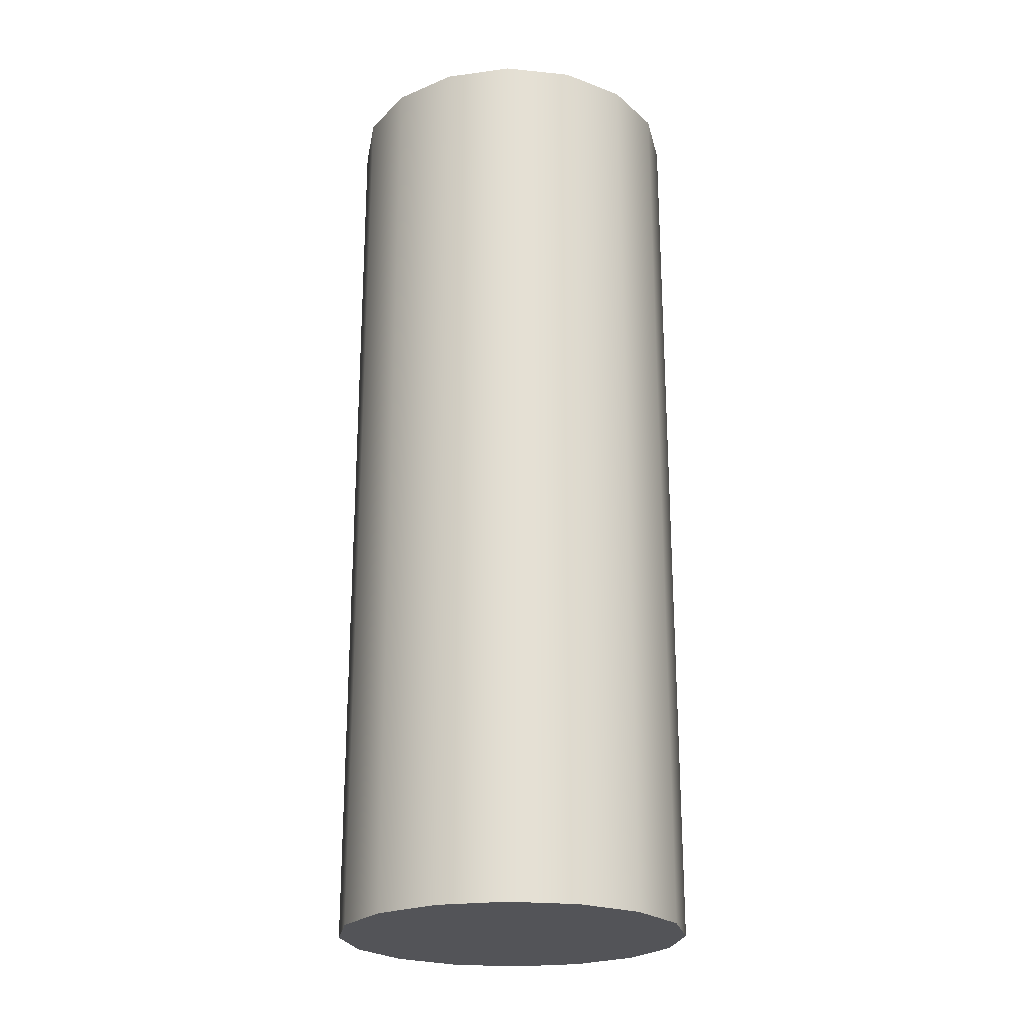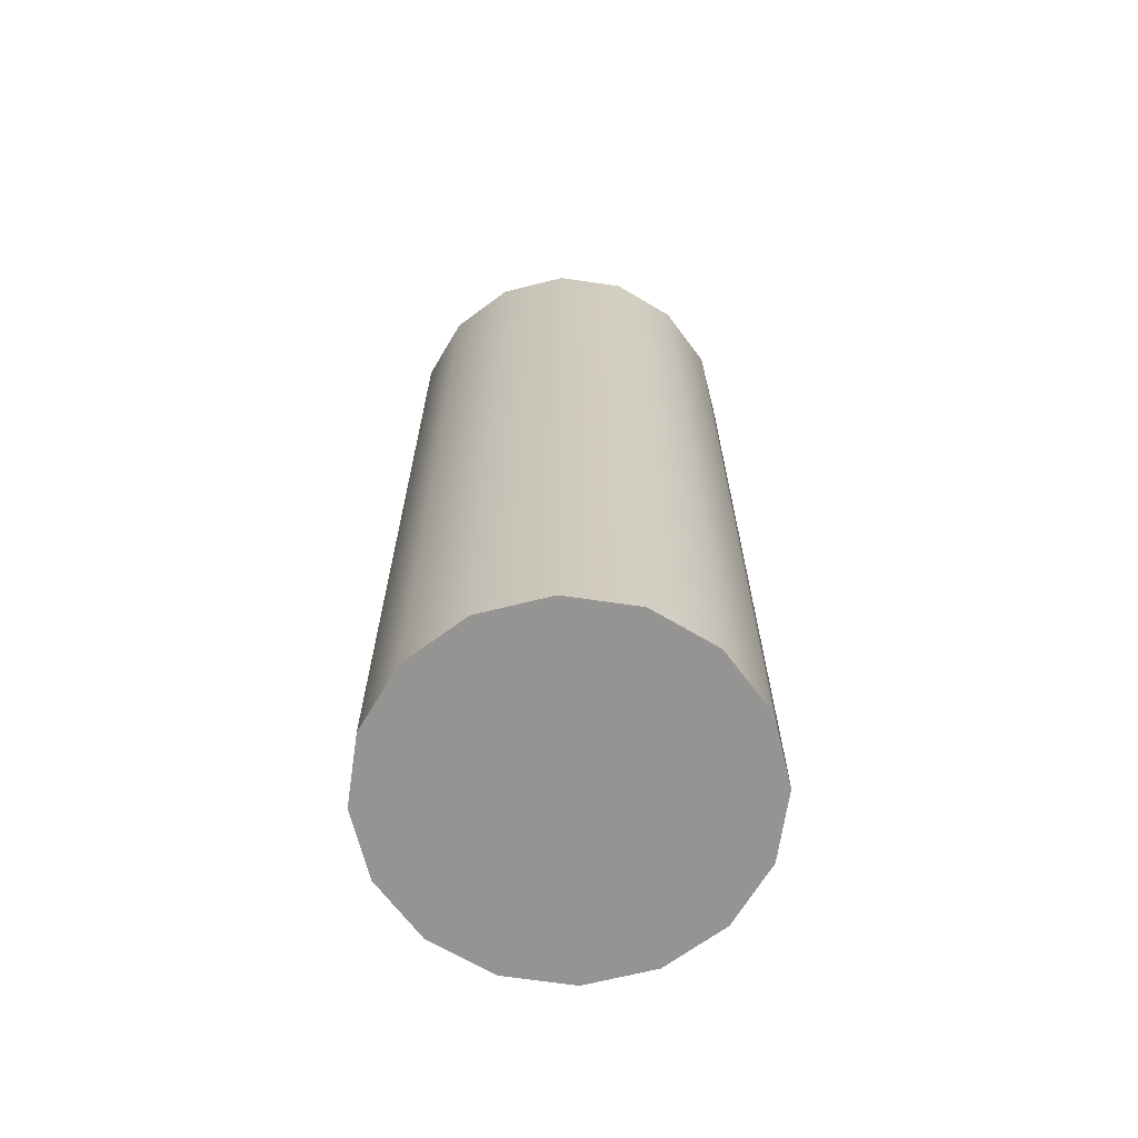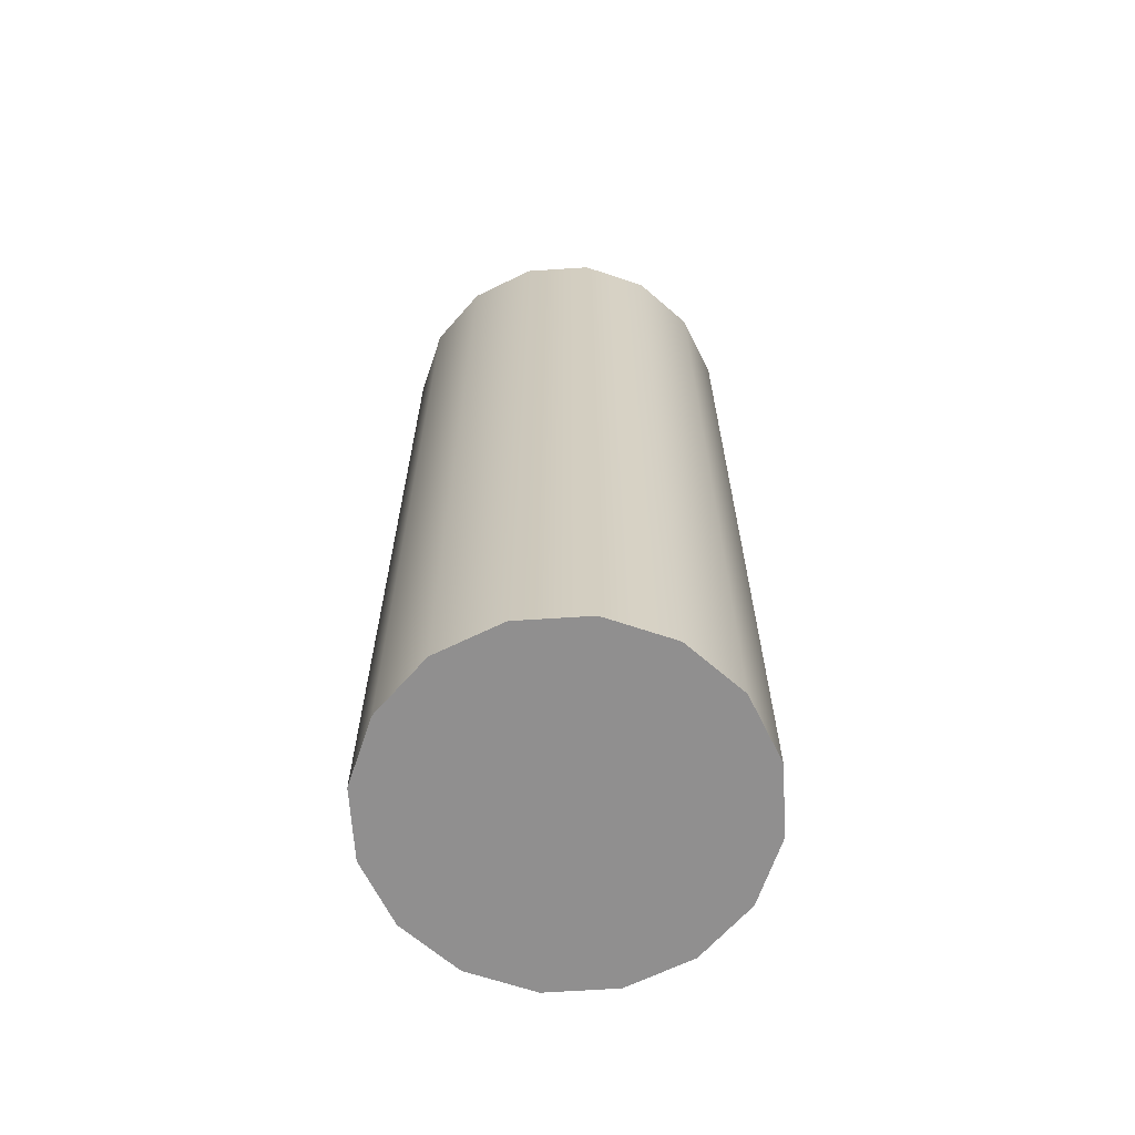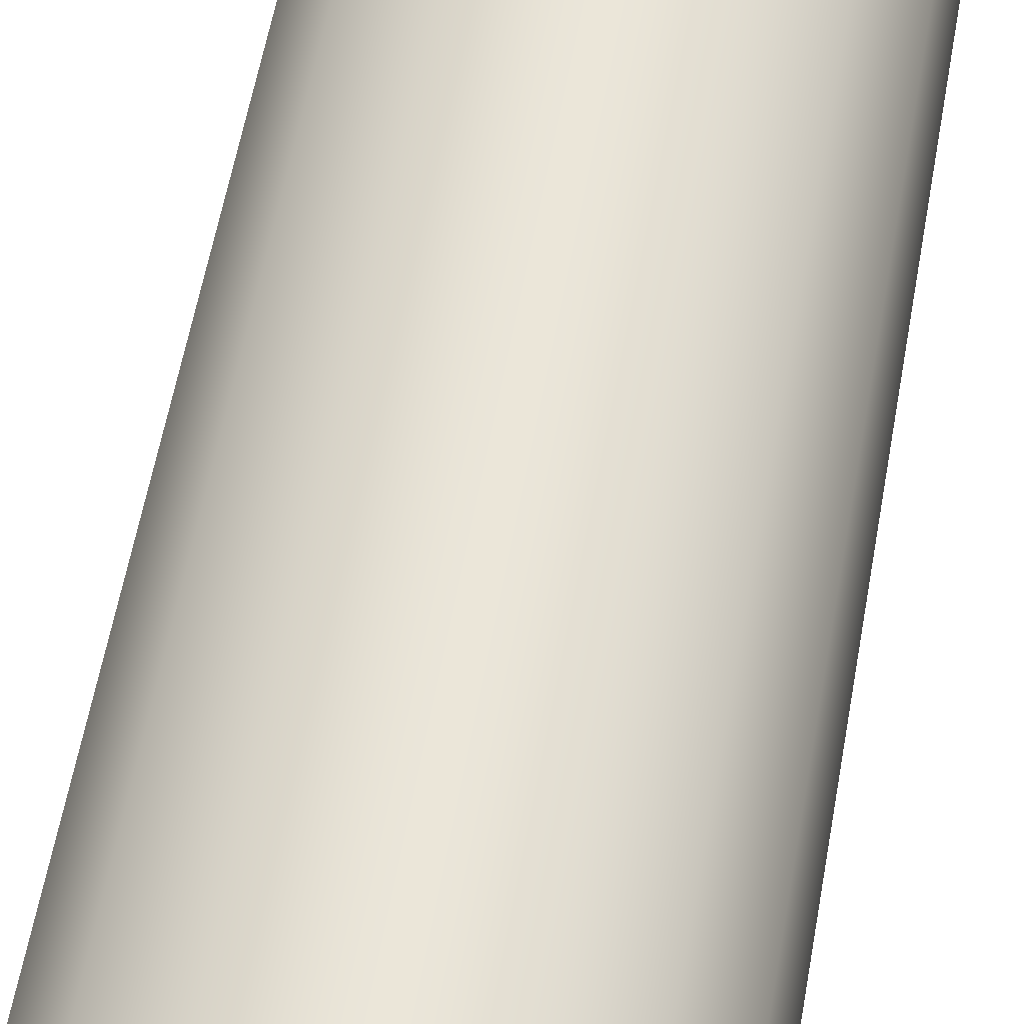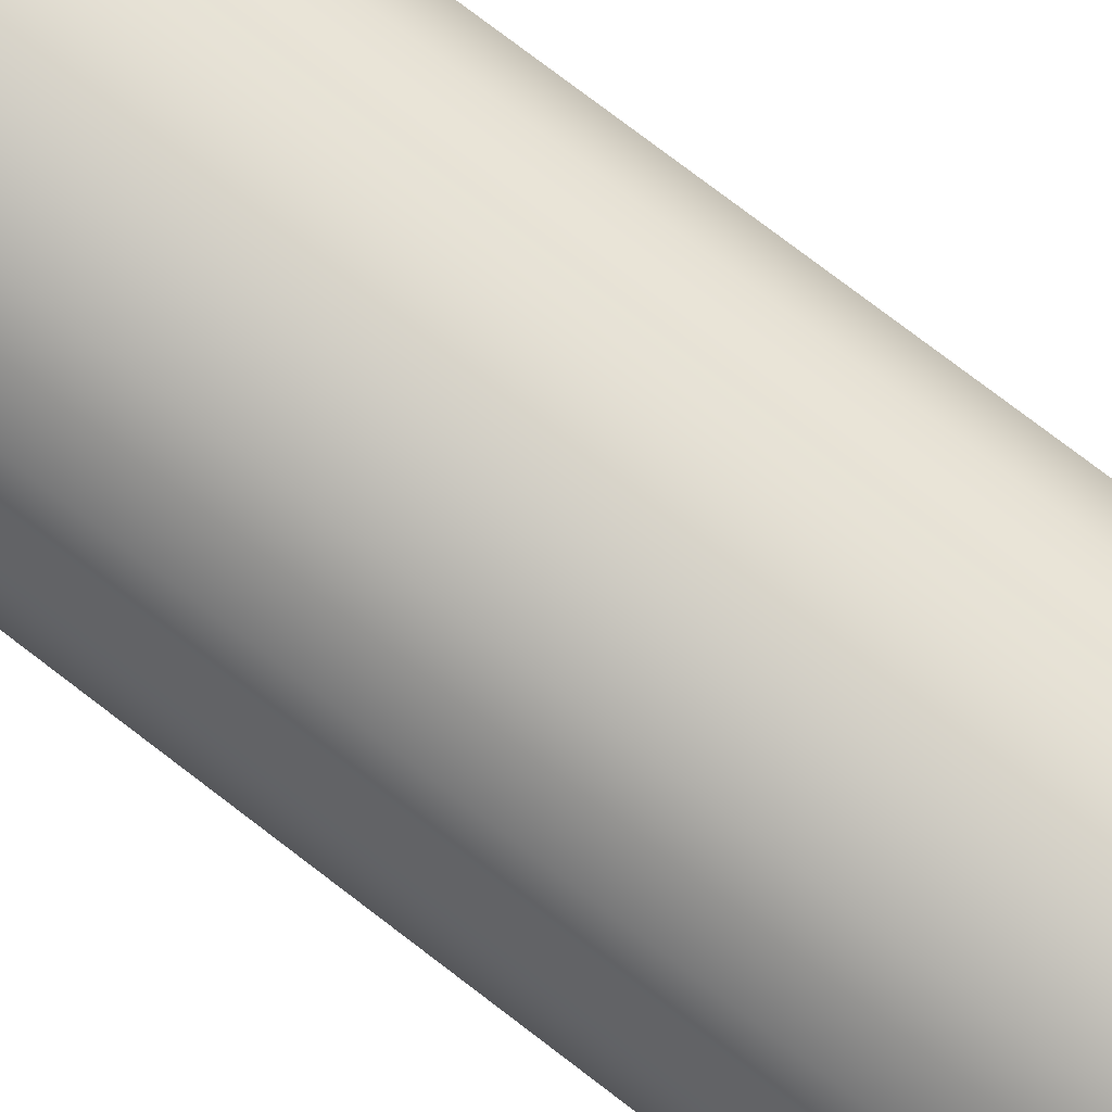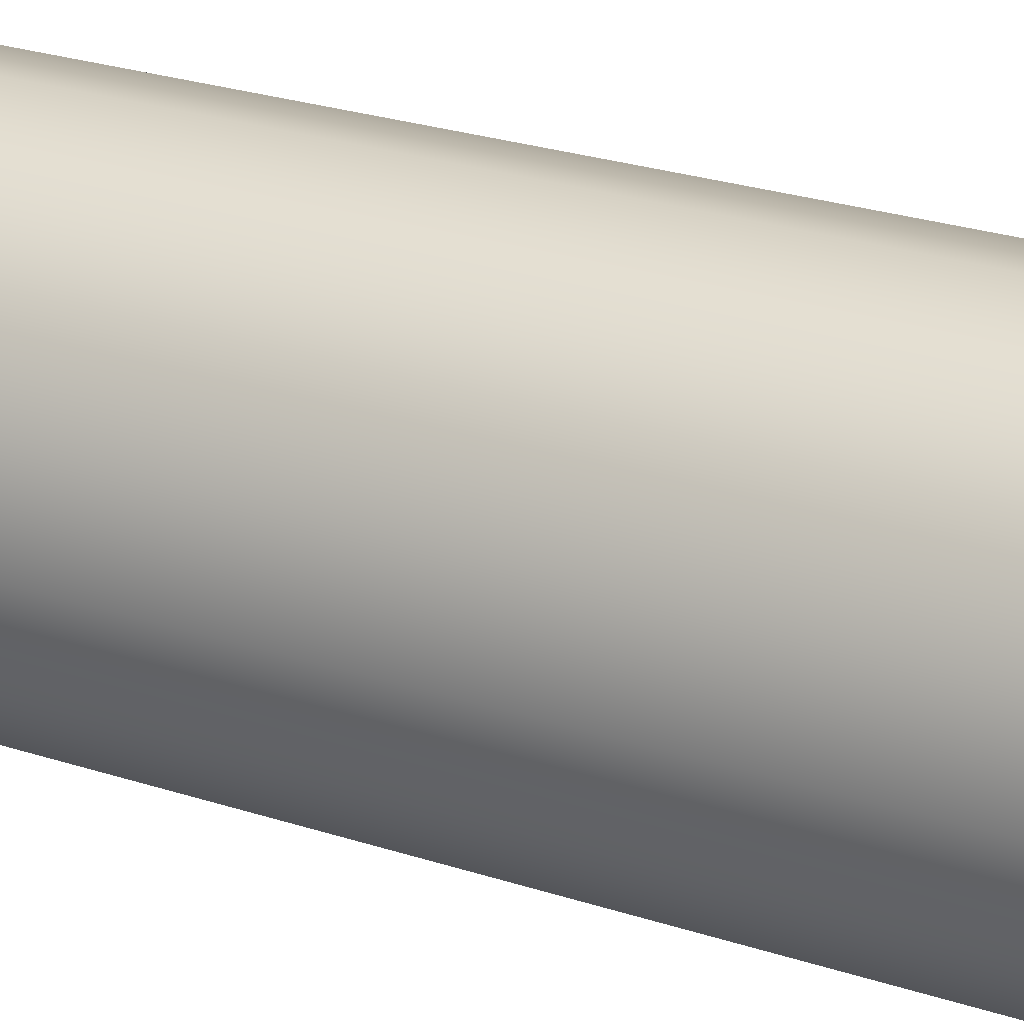
<metadata>
{"format":"obj","ext":"obj","renderer":"f3d","projection":"perspective","resolution":1024,"background":"white","views":[{"elev":-23.4,"azim":-133.5,"up":"+Y"},{"elev":-67.2,"azim":-64.6,"up":"+Y"},{"elev":-65.4,"azim":60.0,"up":"+Y"},{"elev":58.2,"azim":-169.9,"up":"+Z"},{"elev":79.6,"azim":-52.9,"up":"+Z"},{"elev":26.6,"azim":117.1,"up":"+Z"}]}
</metadata>
<code>
g COL_PB_Punchers_PunchPole (2)
v -0 0 0
v -0 4 0
v 0.05709 0 0.287
v 0.05709 4 0.287
v 0.05709 0 0.287
v 0.05709 4 0.287
v 0.2197 0 0.5303
v 0.2197 4 0.5303
v 0.2197 0 0.5303
v 0.2197 4 0.5303
v 0.463 0 0.6929
v 0.463 4 0.6929
v 0.463 0 0.6929
v 0.463 4 0.6929
v 0.75 0 0.75
v 0.75 4 0.75
v 0.75 0 0.75
v 0.75 4 0.75
v 1.037 0 0.6929
v 1.037 4 0.6929
v 1.037 0 0.6929
v 1.037 4 0.6929
v 1.28 0 0.5303
v 1.28 4 0.5303
v 1.28 0 0.5303
v 1.28 4 0.5303
v 1.443 0 0.287
v 1.443 4 0.287
v 1.443 0 0.287
v 1.443 4 0.287
v 1.5 0 -6.557e-08
v 1.5 4 -6.557e-08
v 1.5 0 -6.557e-08
v 1.5 4 -6.557e-08
v 1.443 0 -0.287
v 1.443 4 -0.287
v 1.443 0 -0.287
v 1.443 4 -0.287
v 1.28 0 -0.5303
v 1.28 4 -0.5303
v 1.28 0 -0.5303
v 1.28 4 -0.5303
v 1.037 0 -0.6929
v 1.037 4 -0.6929
v 1.037 0 -0.6929
v 1.037 4 -0.6929
v 0.75 0 -0.75
v 0.75 4 -0.75
v 0.75 0 -0.75
v 0.75 4 -0.75
v 0.463 0 -0.6929
v 0.463 4 -0.6929
v 0.463 0 -0.6929
v 0.463 4 -0.6929
v 0.2197 0 -0.5303
v 0.2197 4 -0.5303
v 0.2197 0 -0.5303
v 0.2197 4 -0.5303
v 0.05709 0 -0.287
v 0.05709 4 -0.287
v 0.05709 0 -0.287
v 0.05709 4 -0.287
v 0.05709 0 0.287
v 0.75 0 0
v -0 0 0
v 0.2197 0 0.5303
v 0.463 0 0.6929
v 0.75 0 0.75
v 1.037 0 0.6929
v 1.28 0 0.5303
v 1.443 0 0.287
v 1.5 0 -6.557e-08
v 1.443 0 -0.287
v 1.28 0 -0.5303
v 1.037 0 -0.6929
v 0.75 0 -0.75
v 0.463 0 -0.6929
v 0.2197 0 -0.5303
v 0.05709 0 -0.287
v -0 4 0
v 0.75 4 0
v 0.05709 4 0.287
v 0.2197 4 0.5303
v 0.463 4 0.6929
v 0.75 4 0.75
v 1.037 4 0.6929
v 1.28 4 0.5303
v 1.443 4 0.287
v 1.5 4 -6.557e-08
v 1.443 4 -0.287
v 1.28 4 -0.5303
v 1.037 4 -0.6929
v 0.75 4 -0.75
v 0.463 4 -0.6929
v 0.2197 4 -0.5303
v 0.05709 4 -0.287
g COL_PB_Punchers_PunchPole (2)_0
f 3 2 1
f 3 4 2
f 7 6 5
f 7 8 6
f 11 10 9
f 11 12 10
f 15 14 13
f 15 16 14
f 19 18 17
f 19 20 18
f 23 22 21
f 23 24 22
f 27 26 25
f 27 28 26
f 31 30 29
f 31 32 30
f 35 34 33
f 35 36 34
f 39 38 37
f 39 40 38
f 43 42 41
f 43 44 42
f 47 46 45
f 47 48 46
f 51 50 49
f 51 52 50
f 55 54 53
f 55 56 54
f 59 58 57
f 59 60 58
f 1 62 61
f 1 2 62
f 65 64 63
f 63 64 66
f 66 64 67
f 67 64 68
f 68 64 69
f 69 64 70
f 70 64 71
f 71 64 72
f 72 64 73
f 73 64 74
f 74 64 75
f 75 64 76
f 76 64 77
f 77 64 78
f 78 64 79
f 79 64 65
f 82 81 80
f 83 81 82
f 84 81 83
f 85 81 84
f 86 81 85
f 87 81 86
f 88 81 87
f 89 81 88
f 90 81 89
f 91 81 90
f 92 81 91
f 93 81 92
f 94 81 93
f 95 81 94
f 96 81 95
f 80 81 96

</code>
